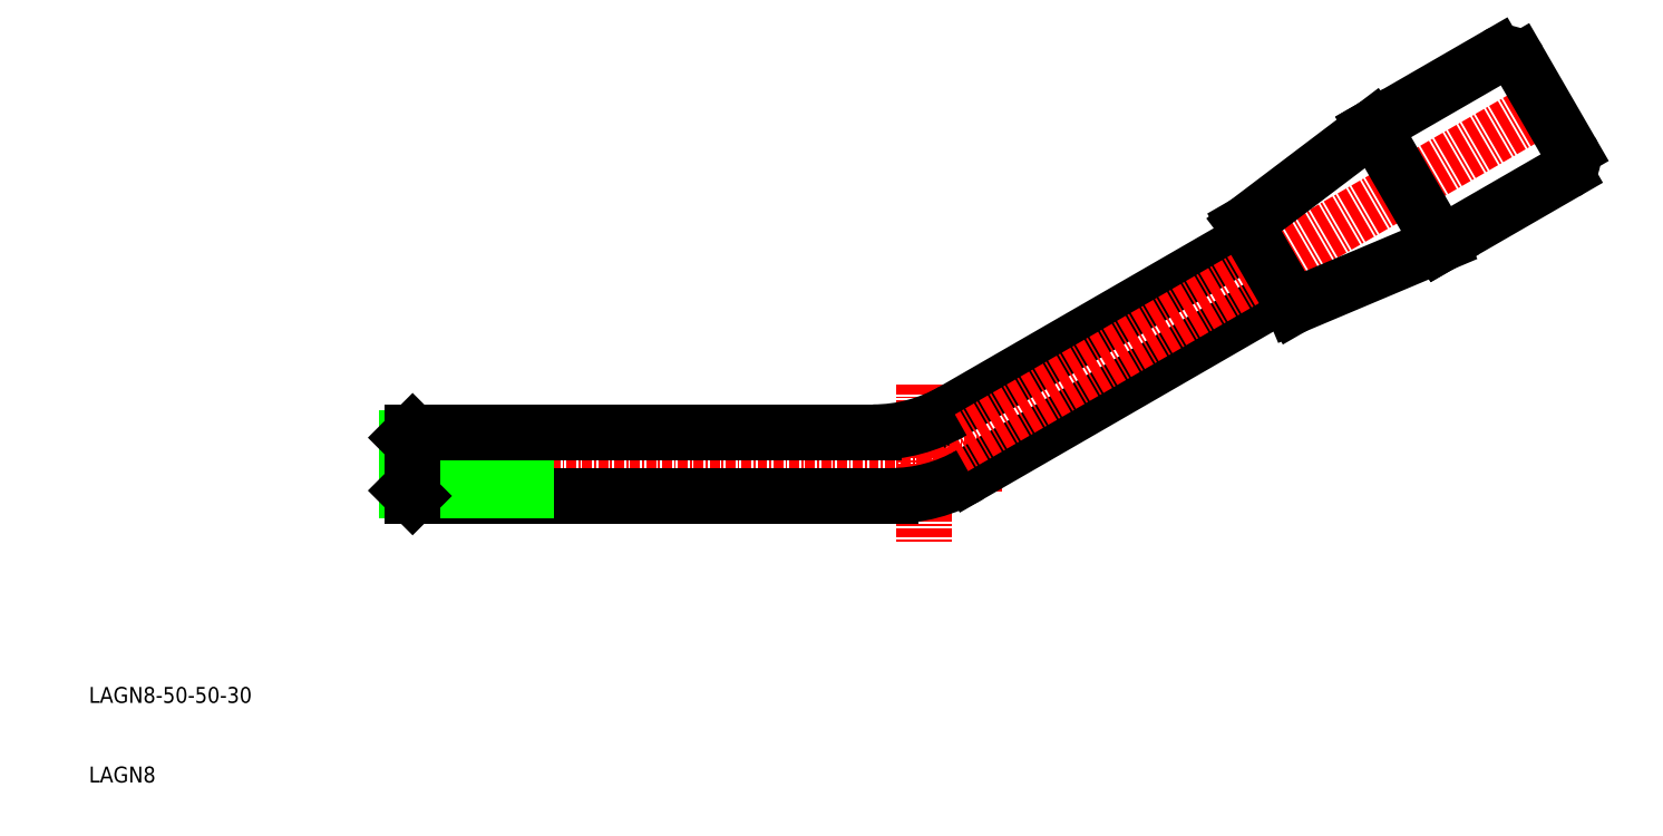
<metadata>
{"format":"dxf","ext":"dxf","renderer":"ezdxf+matplotlib","layout":"modelspace","background":"white","min_lineweight":24,"dpi":150}
</metadata>
<code>
0
SECTION
2
ENTITIES
0
TEXT
8
0
10
10
20
10
30
0
40
2
1
LAGN8
0
TEXT
8
0
10
10
20
20
30
0
40
2
1
LAGN8-50-50-30
0
LINE
8
CENTER
10
115
20
60
30
0
11
115
21
40
31
0
0
LINE
8
0
10
65
20
54
30
0
11
65
21
46
31
0
0
LINE
8
0
10
160.3
20
71.54
30
0
11
156.3
21
78.46
31
0
0
LINE
8
0
10
156.3
20
78.46
30
0
11
160.3
21
71.54
31
0
0
LINE
8
CENTER
10
48
20
50
30
0
11
124.7
21
50
31
0
0
LINE
8
0
10
118.6
20
56.68
30
0
11
156.3
21
78.46
31
0
0
LINE
8
0
10
108.6
20
54
30
0
11
65
21
54
31
0
0
LINE
8
0
10
110.7
20
46
30
0
11
65
21
46
31
0
0
LINE
8
0
10
120.7
20
48.68
30
0
11
160.3
21
71.54
31
0
0
LINE
8
0
10
187
20
101.4
30
0
11
171.4
21
92.36
31
0
0
LINE
8
0
10
179.9
20
77.64
30
0
11
195.5
21
86.64
31
0
0
LINE
8
CENTER
10
195.7
20
96.6
30
0
11
115
21
50
31
0
0
LINE
8
0
10
155.3
20
80.2
30
0
11
161.3
21
69.8
31
0
0
LINE
8
0
10
179.9
20
77.64
30
0
11
171.4
21
92.36
31
0
0
LINE
8
0
10
161.3
20
69.8
30
0
11
179.9
21
77.64
31
0
0
LINE
8
0
10
171.4
20
92.36
30
0
11
155.3
21
80.2
31
0
0
LINE
8
0
10
196.2
20
89.37
30
0
11
189.7
21
100.6
31
0
0
ARC
8
0
10
194.5
20
88.37
30
0
40
2
50
300
51
30
0
ARC
8
0
10
188
20
99.63
30
0
40
2
50
30
51
120
0
LINE
8
0
10
50
20
53.32
30
0
11
50
21
46.68
31
0
0
ARC
8
0
10
108.6
20
74
30
0
40
20
50
270
51
300
0
ARC
8
0
10
110.7
20
66
30
0
40
20
50
270
51
300
0
LINE
8
0
10
65
20
46
30
0
11
50.68
21
46
31
0
0
LINE
8
0
10
65
20
46.68
30
0
11
50
21
46.68
31
0
0
LINE
8
0
10
65
20
53.32
30
0
11
50
21
53.32
31
0
0
LINE
8
0
10
65
20
54
30
0
11
50.68
21
54
31
0
0
LINE
8
0
10
50.68
20
46
30
0
11
50
21
46.68
31
0
0
LINE
8
0
10
50
20
53.32
30
0
11
50.68
21
54
31
0
0
LINE
8
0
10
50.68
20
54
30
0
11
50.68
21
46
31
0
0
ENDSEC
0
EOF

</code>
